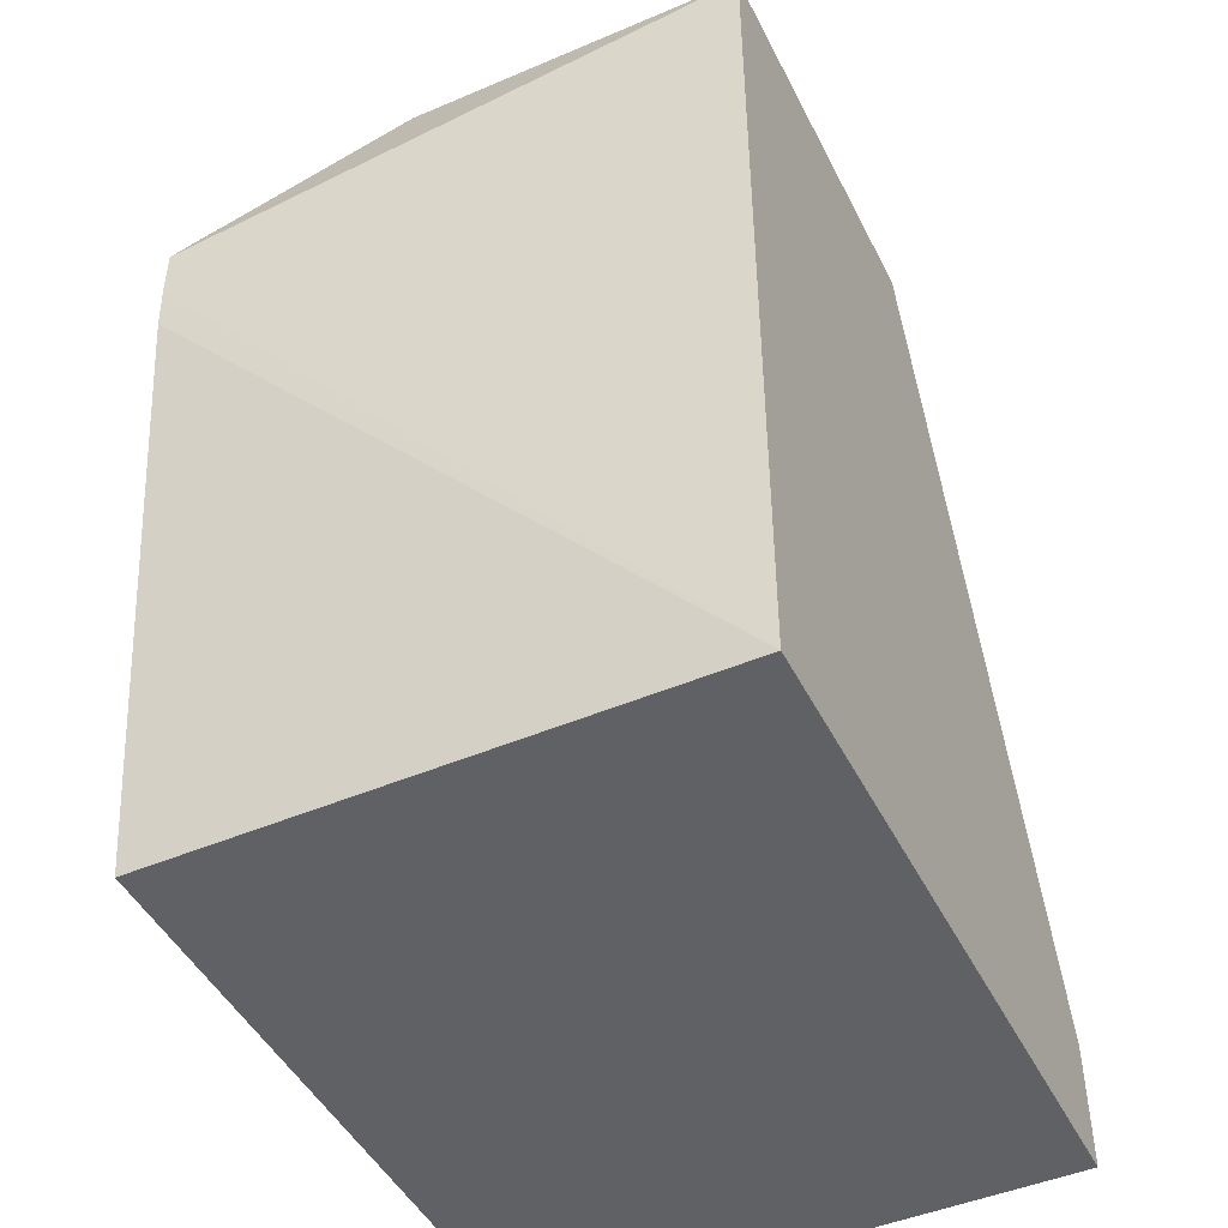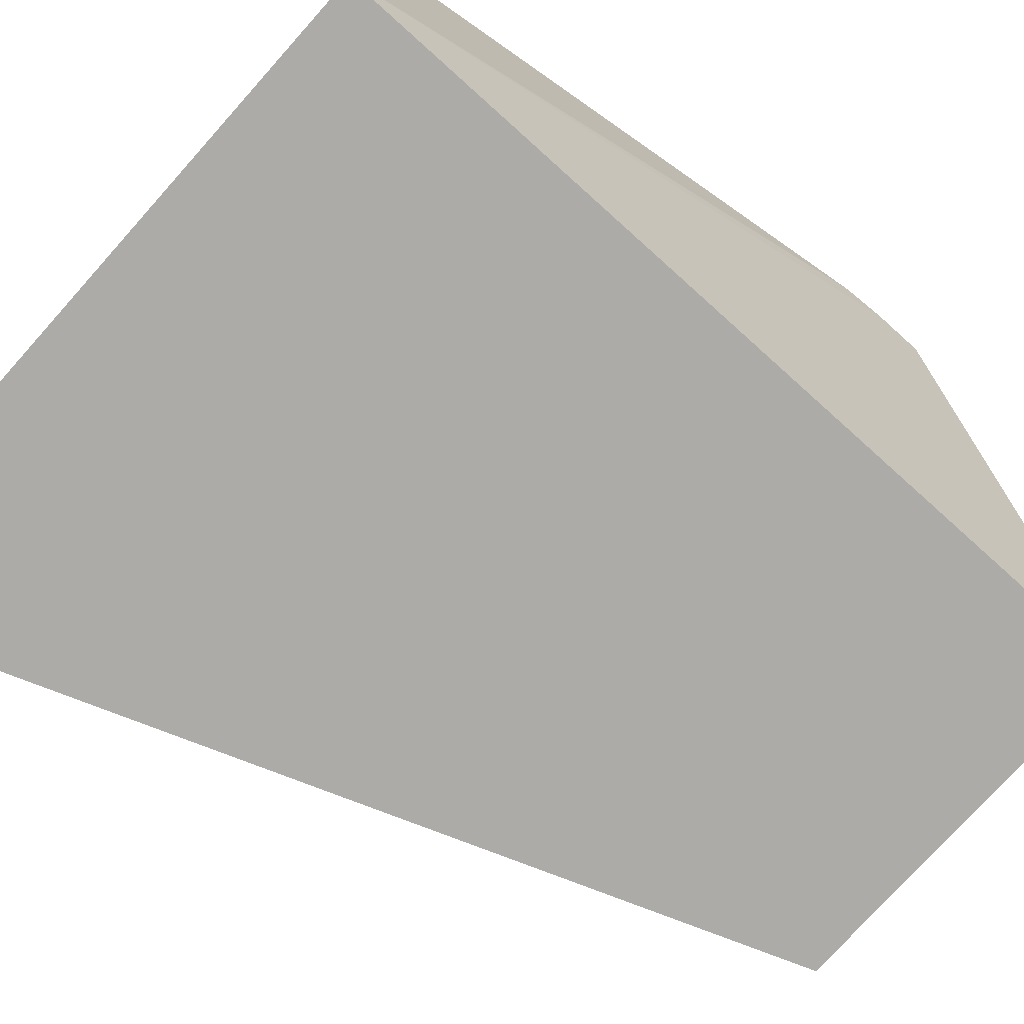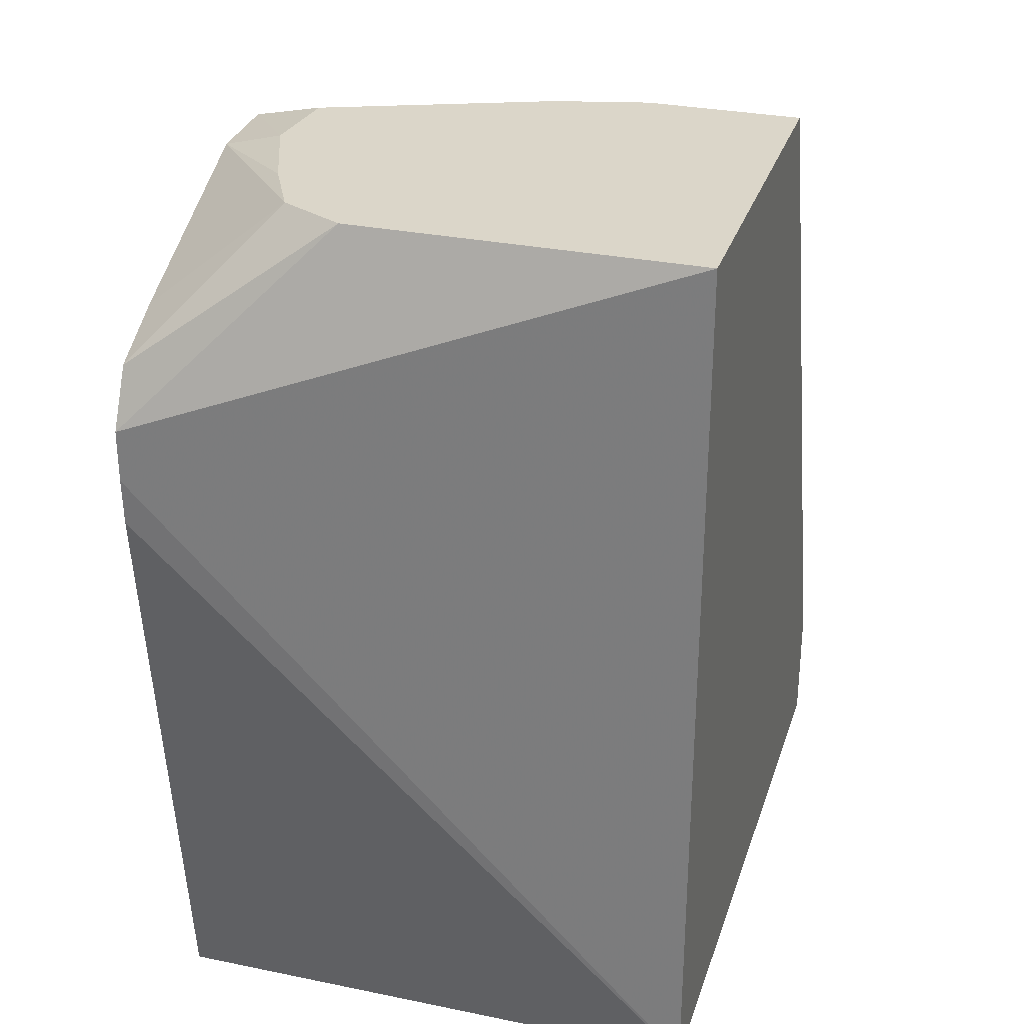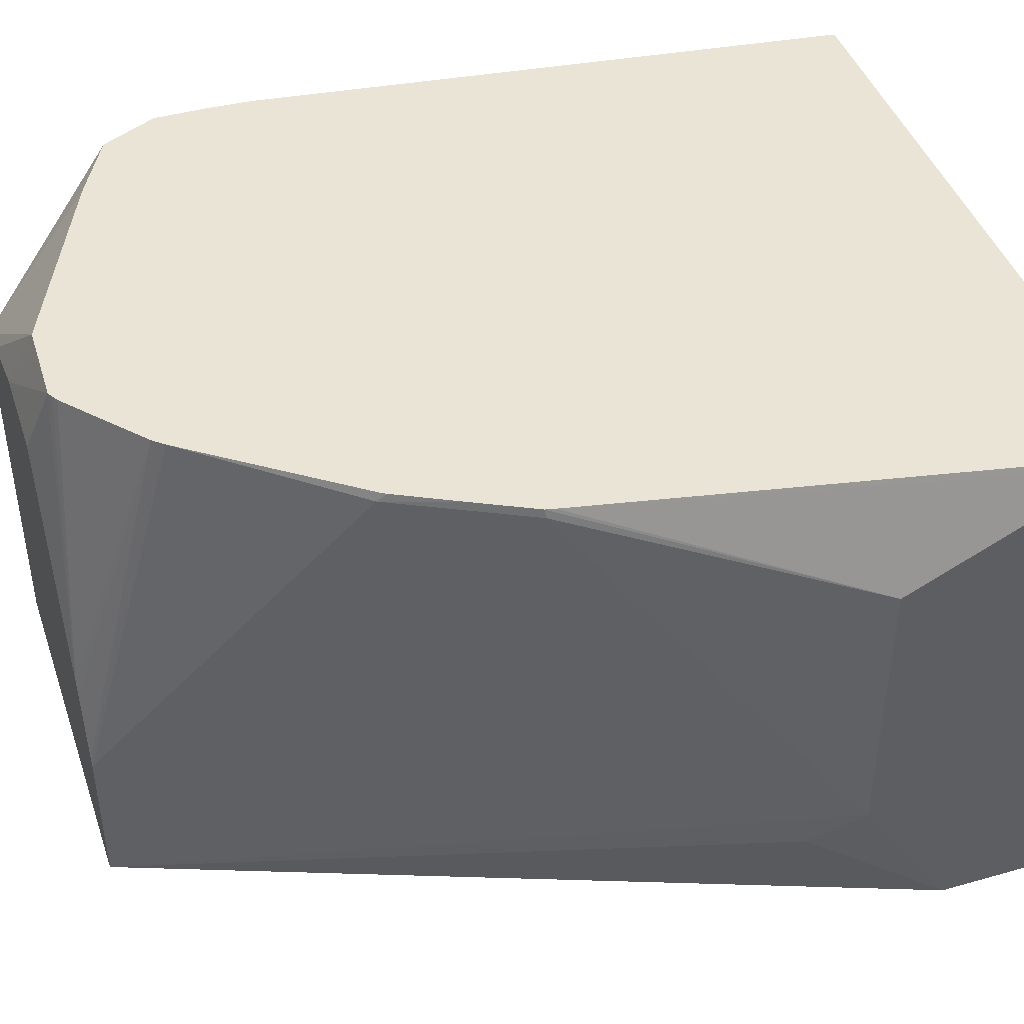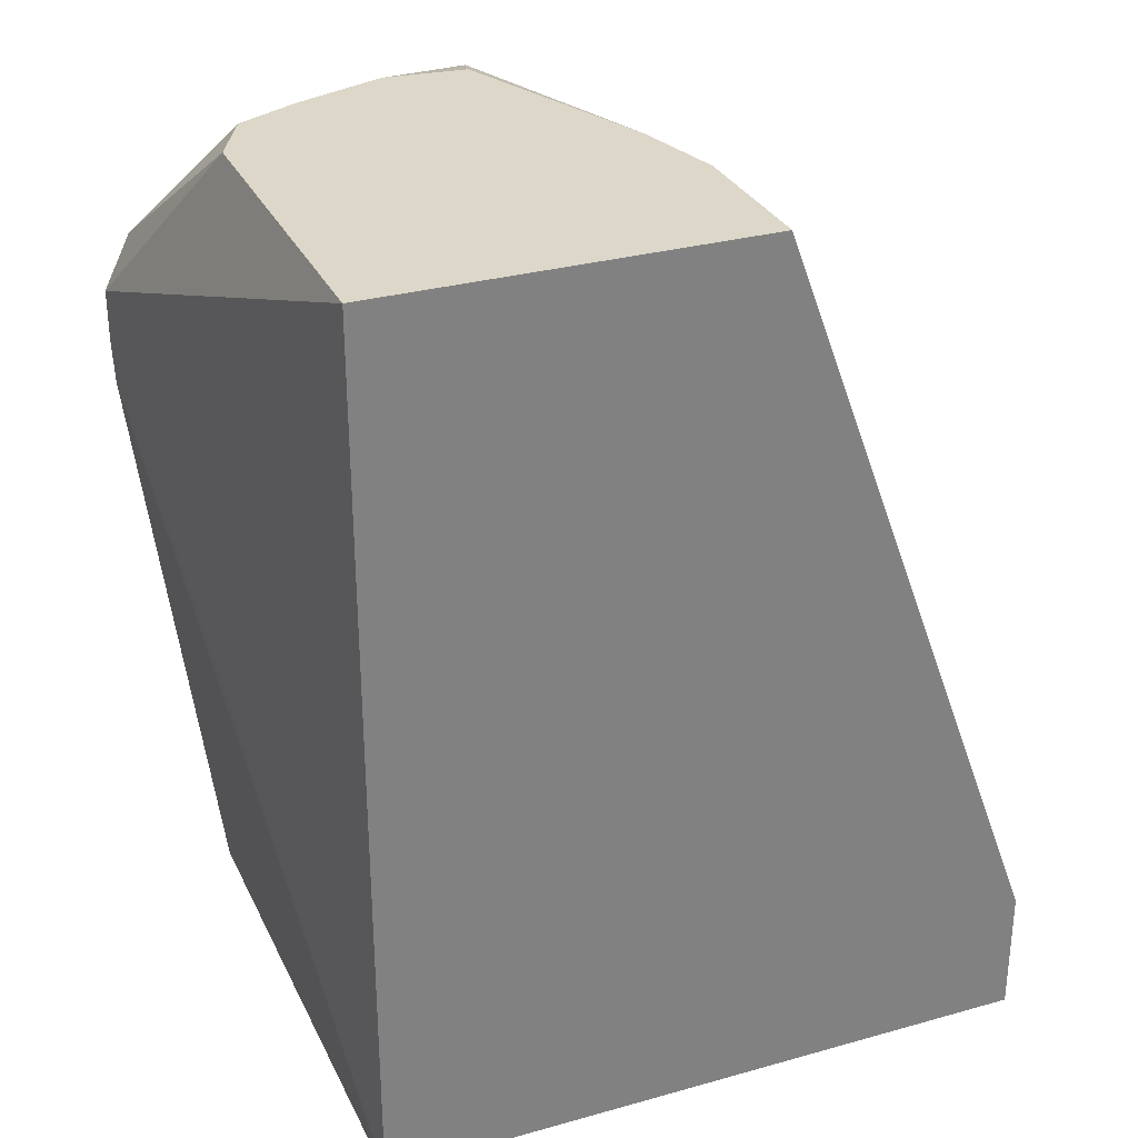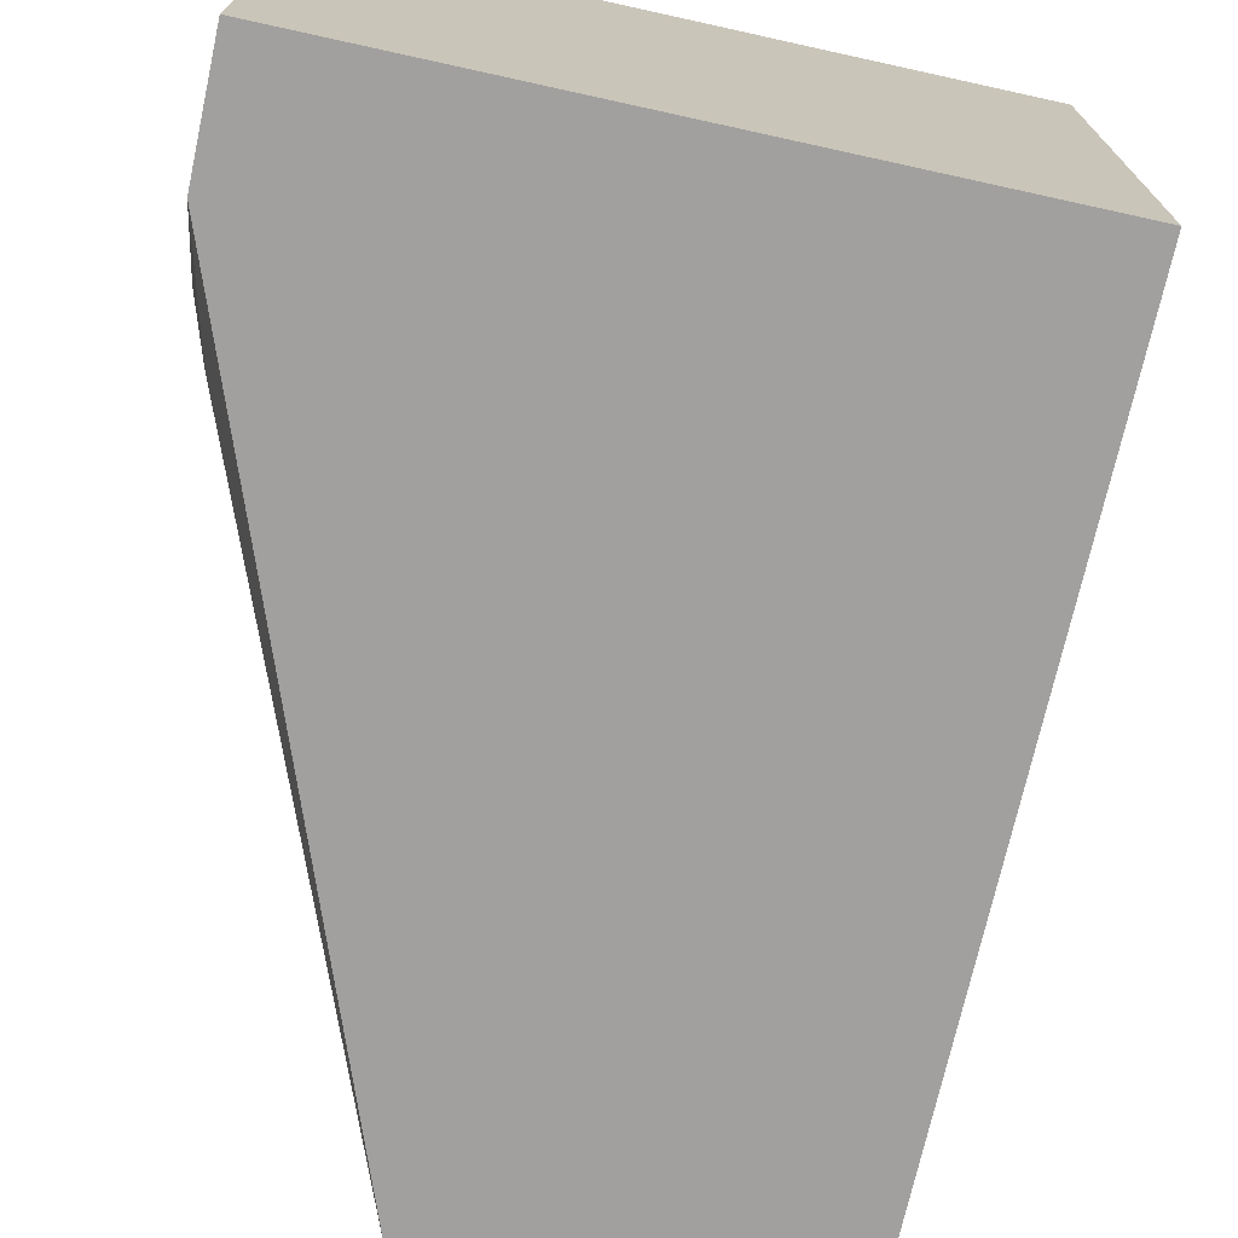
<metadata>
{"format":"obj","ext":"obj","renderer":"f3d","projection":"perspective","resolution":1024,"background":"white","views":[{"elev":-46.8,"azim":-64.2,"up":"+Z"},{"elev":-76.3,"azim":-131.9,"up":"+Y"},{"elev":29.9,"azim":-73.3,"up":"+Z"},{"elev":43.7,"azim":71.5,"up":"+Y"},{"elev":30.3,"azim":-22.1,"up":"+Z"},{"elev":-71.8,"azim":167.6,"up":"+Y"}]}
</metadata>
<code>
v -0.6155 0.2284 -0.2002
v -0.6072 0.2284 -0.1836
v -0.6155 0.2284 -0.2154
v -0.5931 0.06818 -0.1407
v -0.5931 0.1694 -0.1407
v -0.5837 0.1883 -0.1407
v -0.5882 0.2284 -0.1738
v -0.6149 0.2284 -0.2292
v -0.5931 0.06818 -0.4047
v -0.4801 0.06818 -0.1407
v -0.5652 0.1975 -0.1407
v -0.5296 0.2284 -0.1482
v -0.5931 0.2284 -0.4047
v -0.3954 0.06818 -0.4047
v -0.4801 0.113 -0.1407
v -0.3954 0.06818 -0.3671
v -0.4024 0.09885 -0.3248
v -0.3954 0.113 -0.3389
v -0.4236 0.2259 -0.2542
v -0.5648 0.1977 -0.1407
v -0.5051 0.2284 -0.1477
v -0.5371 0.2081 -0.1407
v -0.3966 0.2284 -0.4047
v -0.3954 0.2259 -0.4047
v -0.433 0.2259 -0.2354
v -0.4425 0.2259 -0.2165
v -0.4764 0.2284 -0.1719
v -0.4806 0.1156 -0.1407
v -0.3954 0.1977 -0.3389
v -0.4242 0.2284 -0.2539
v -0.5035 0.2284 -0.1485
v -0.5366 0.2081 -0.1407
v -0.5124 0.2057 -0.1407
v -0.4869 0.1407 -0.1407
v -0.3966 0.2284 -0.3942
v -0.3954 0.2259 -0.3954
v -0.4328 0.2284 -0.2367
v -0.4416 0.2284 -0.2194
v -0.4427 0.2284 -0.2176
v -0.4793 0.2284 -0.1687
v -0.4856 0.1357 -0.1407
v -0.4236 0.2284 -0.2566
v -0.5018 0.2284 -0.1495
f 14 29 18
f 14 18 16
f 16 18 17
f 15 26 27
f 15 27 28
f 15 19 25
f 15 25 26
f 14 36 29
f 11 20 12
f 12 22 21
f 12 20 22
f 10 19 15
f 10 18 19
f 10 17 18
f 10 16 17
f 9 24 14
f 18 29 19
f 14 24 36
f 19 29 30
f 26 37 38
f 21 22 32
f 9 23 24
f 35 42 36
f 34 40 43
f 34 41 40
f 31 34 43
f 29 42 30
f 29 36 42
f 28 40 41
f 19 30 25
f 27 40 28
f 26 38 39
f 25 37 26
f 25 30 37
f 23 36 24
f 23 35 36
f 21 34 31
f 21 33 34
f 21 32 33
f 26 39 27
f 9 13 23
f 6 11 12
f 6 12 7
f 1 8 3
f 1 13 8
f 1 23 13
f 1 35 23
f 1 42 35
f 1 30 42
f 1 37 30
f 1 39 38
f 1 27 39
f 1 40 27
f 1 43 40
f 1 31 43
f 1 21 31
f 1 12 21
f 1 7 12
f 1 2 7
f 8 13 9
f 1 3 9
f 1 9 4
f 1 38 37
f 1 5 2
f 4 16 10
f 1 4 5
f 4 14 16
f 4 9 14
f 4 6 5
f 4 11 6
f 4 22 20
f 4 32 22
f 4 33 32
f 4 20 11
f 4 41 34
f 4 28 41
f 4 15 28
f 4 10 15
f 3 8 9
f 2 6 7
f 2 5 6
f 4 34 33

</code>
